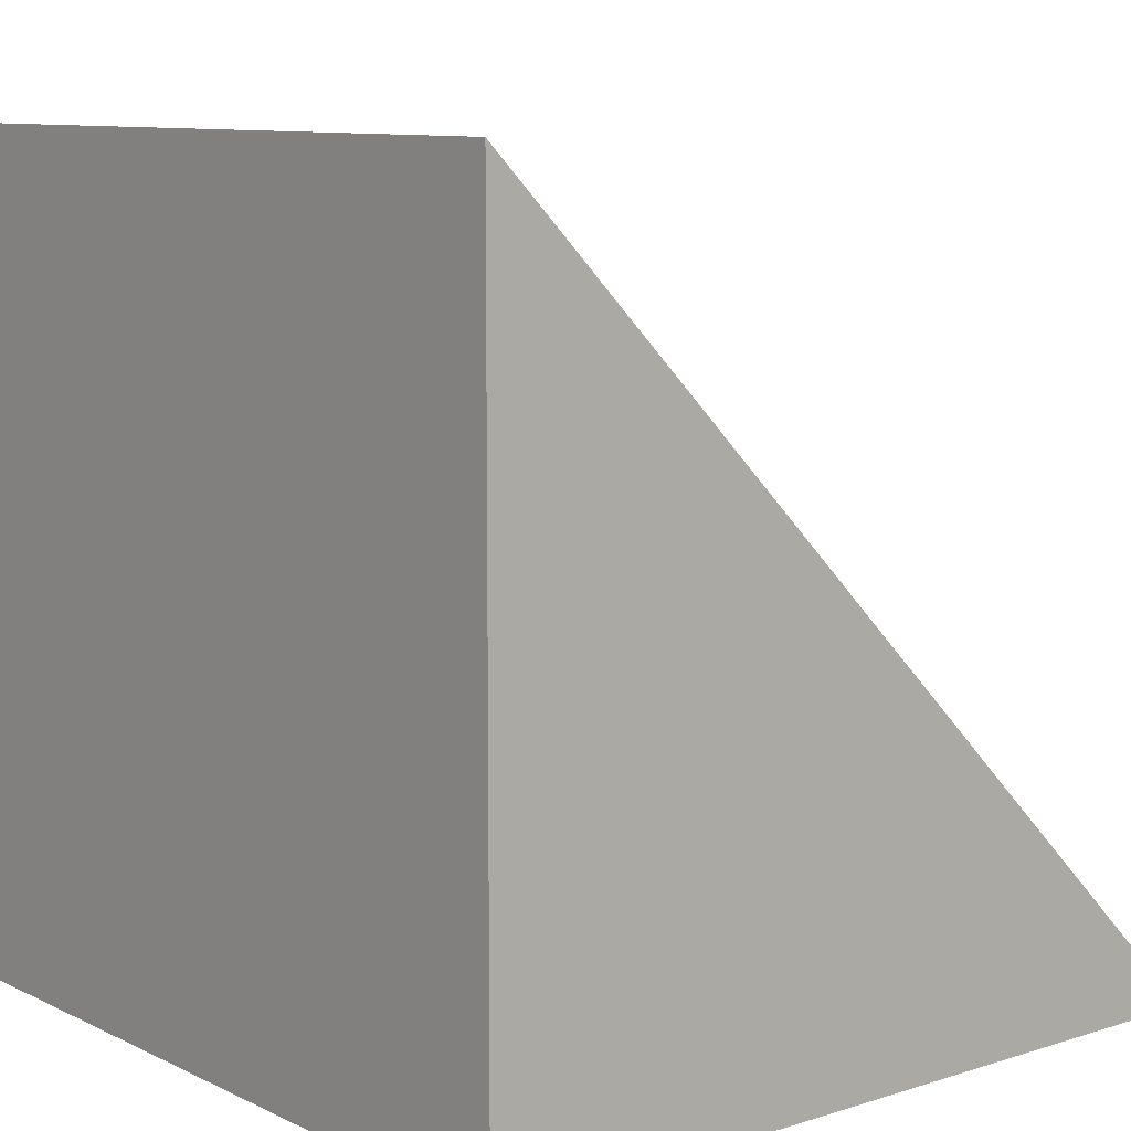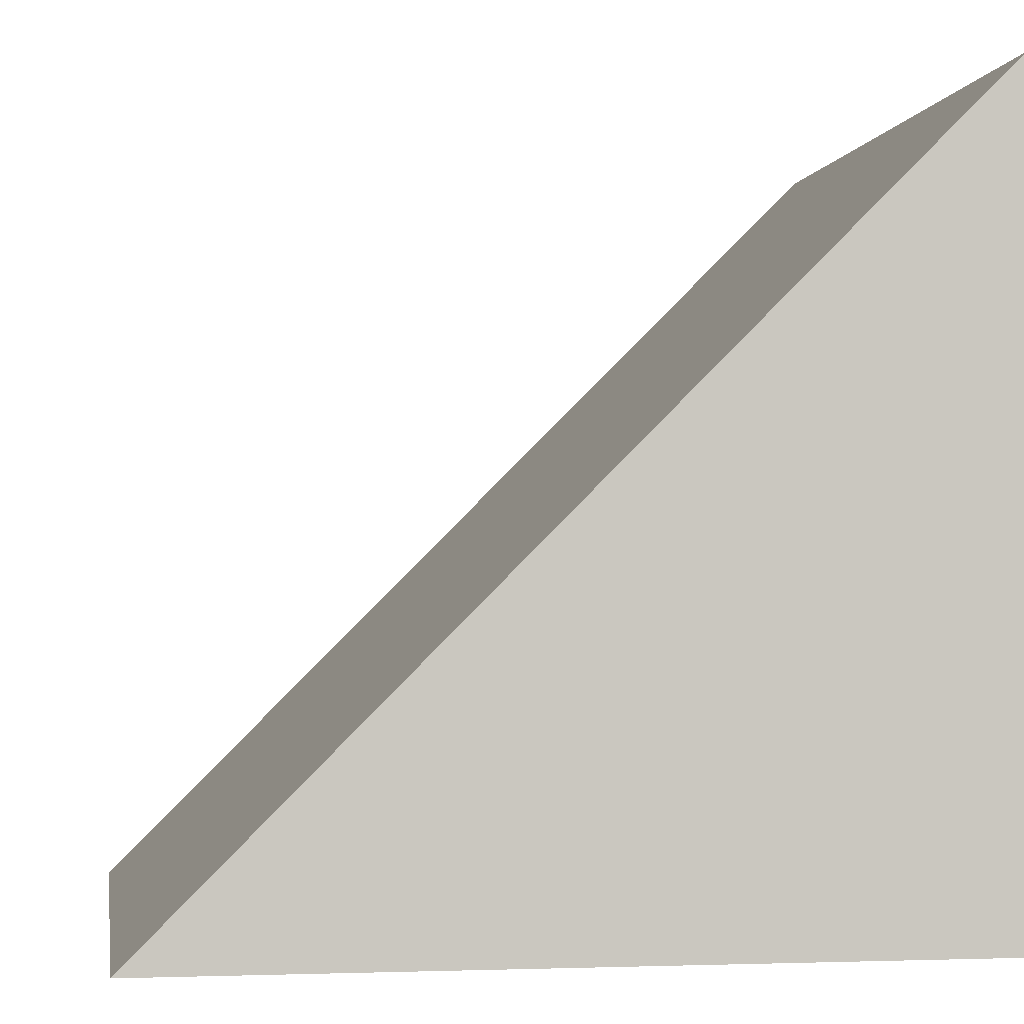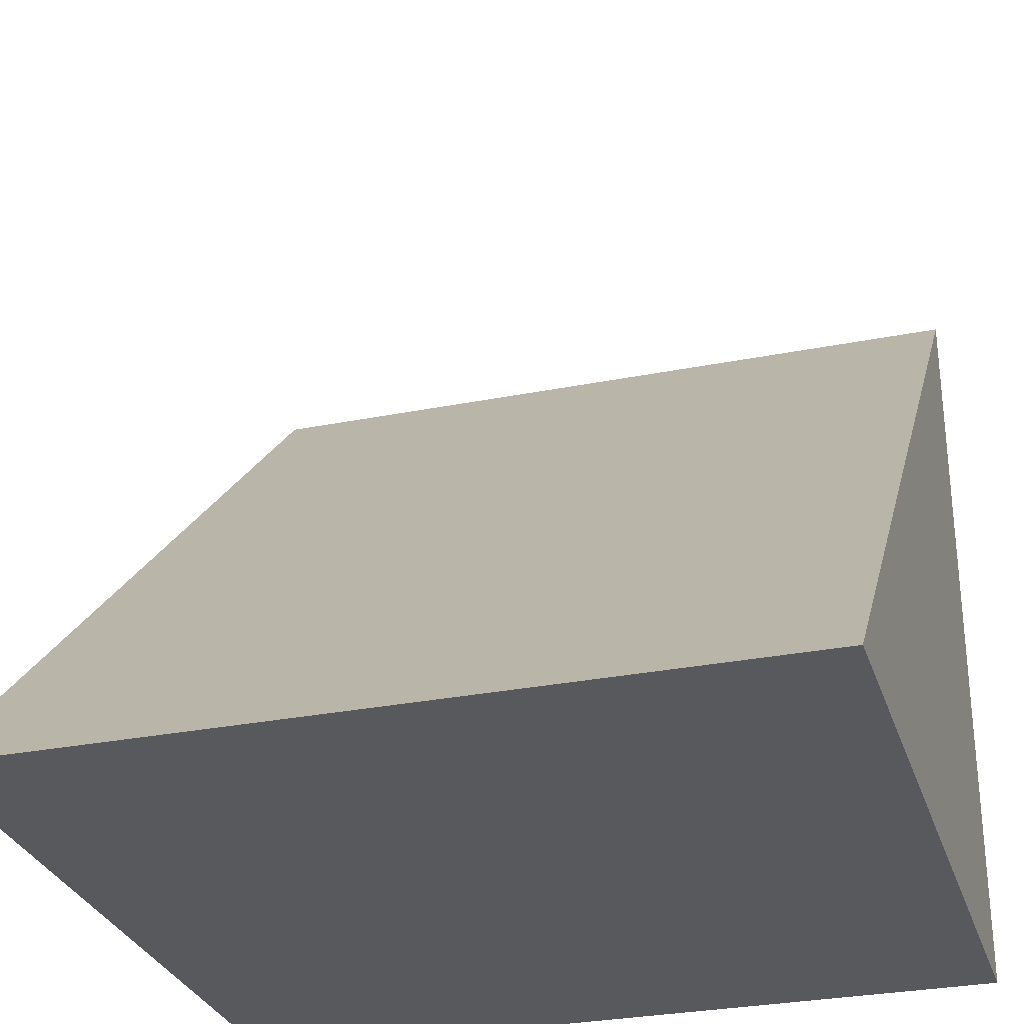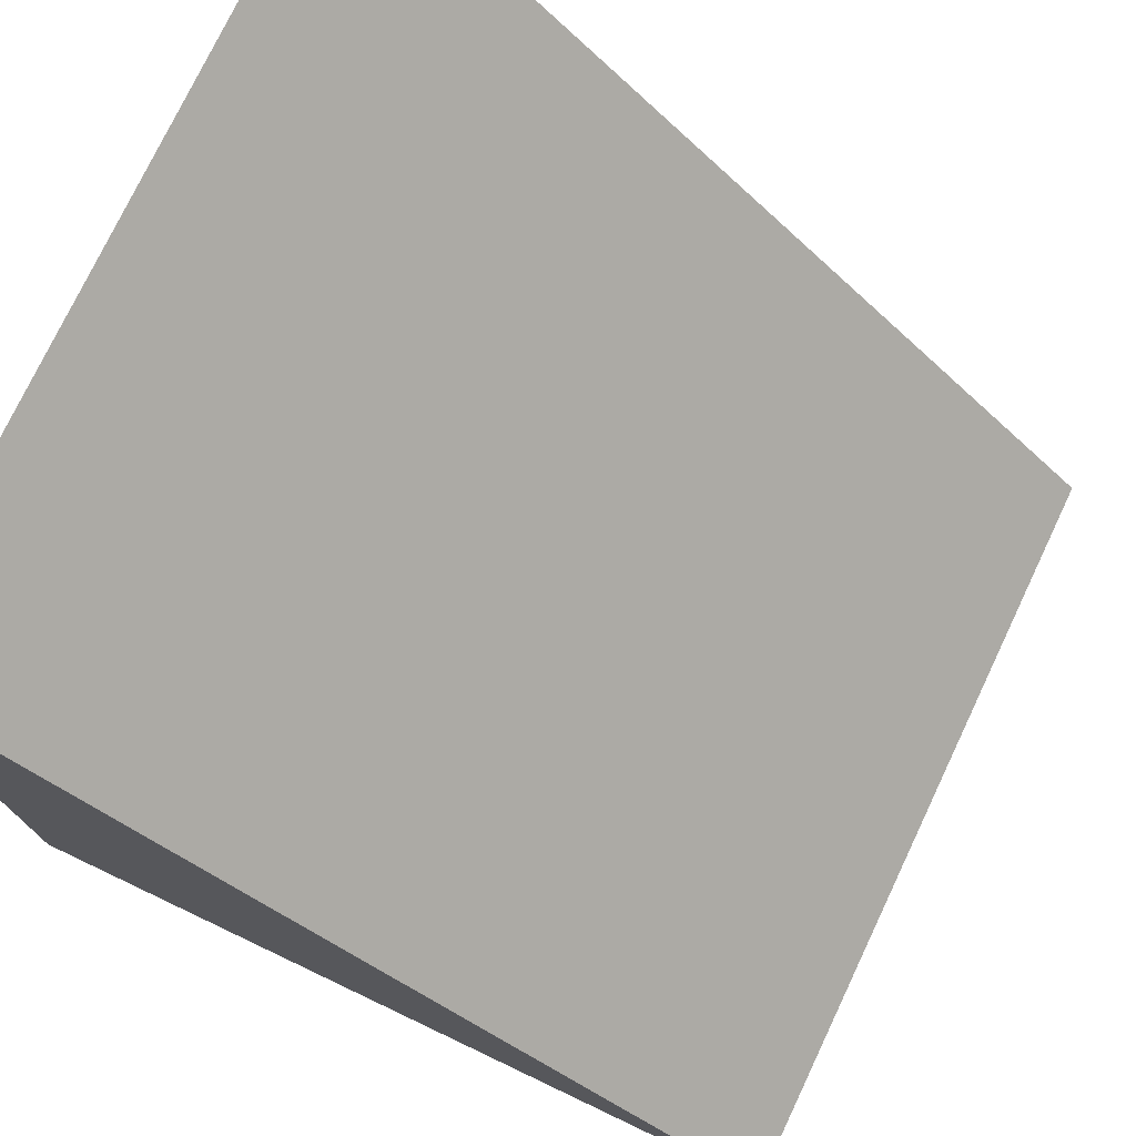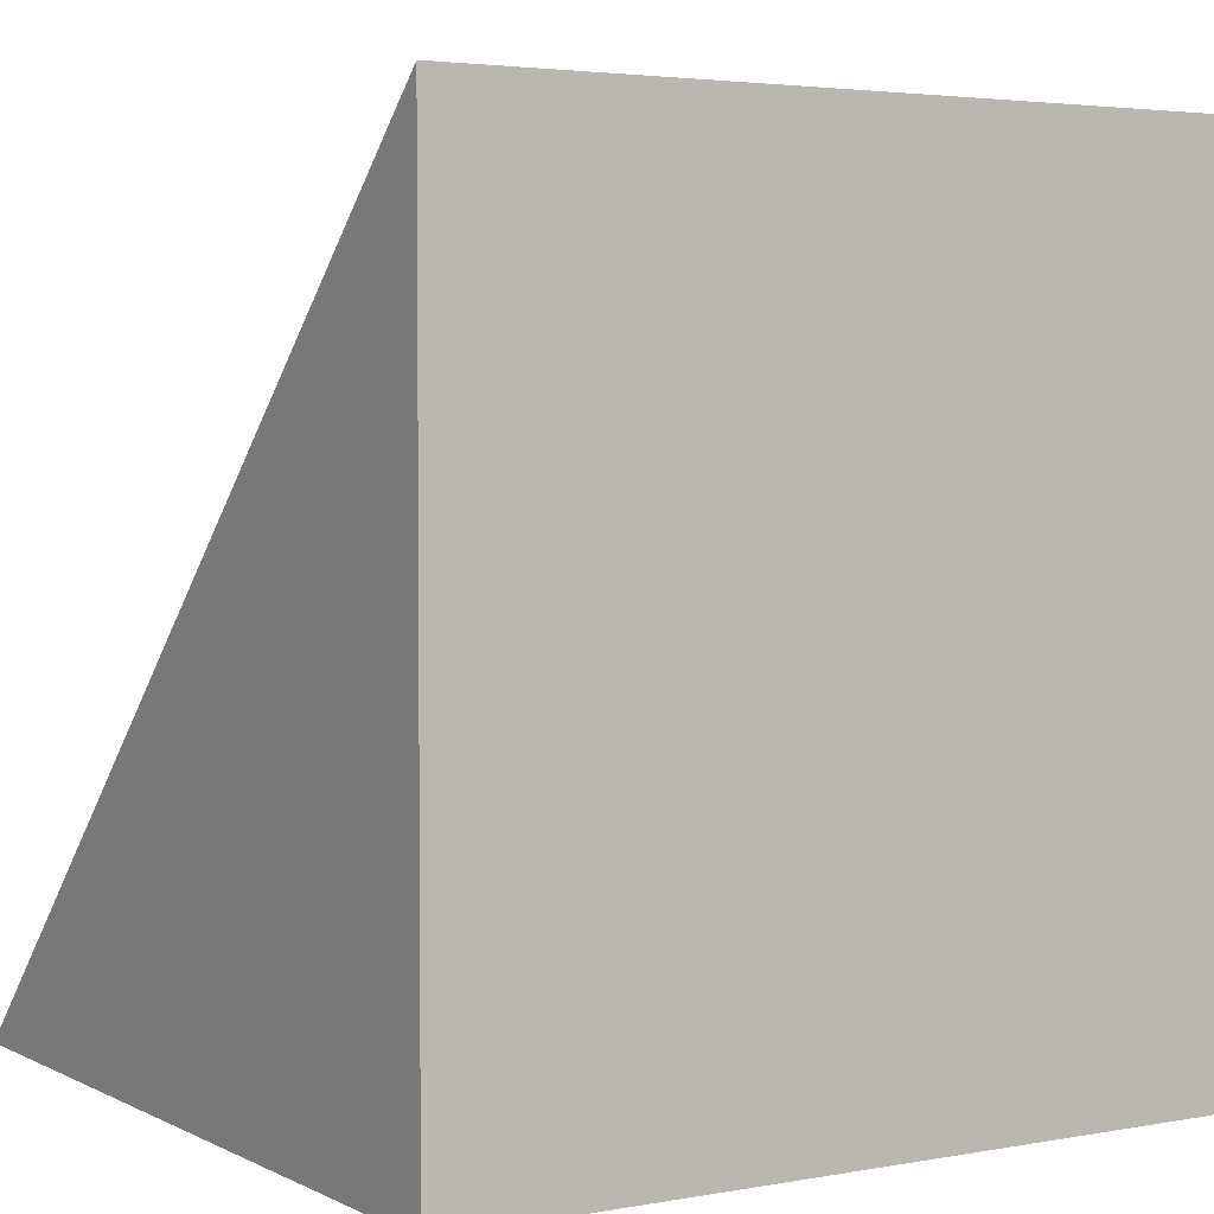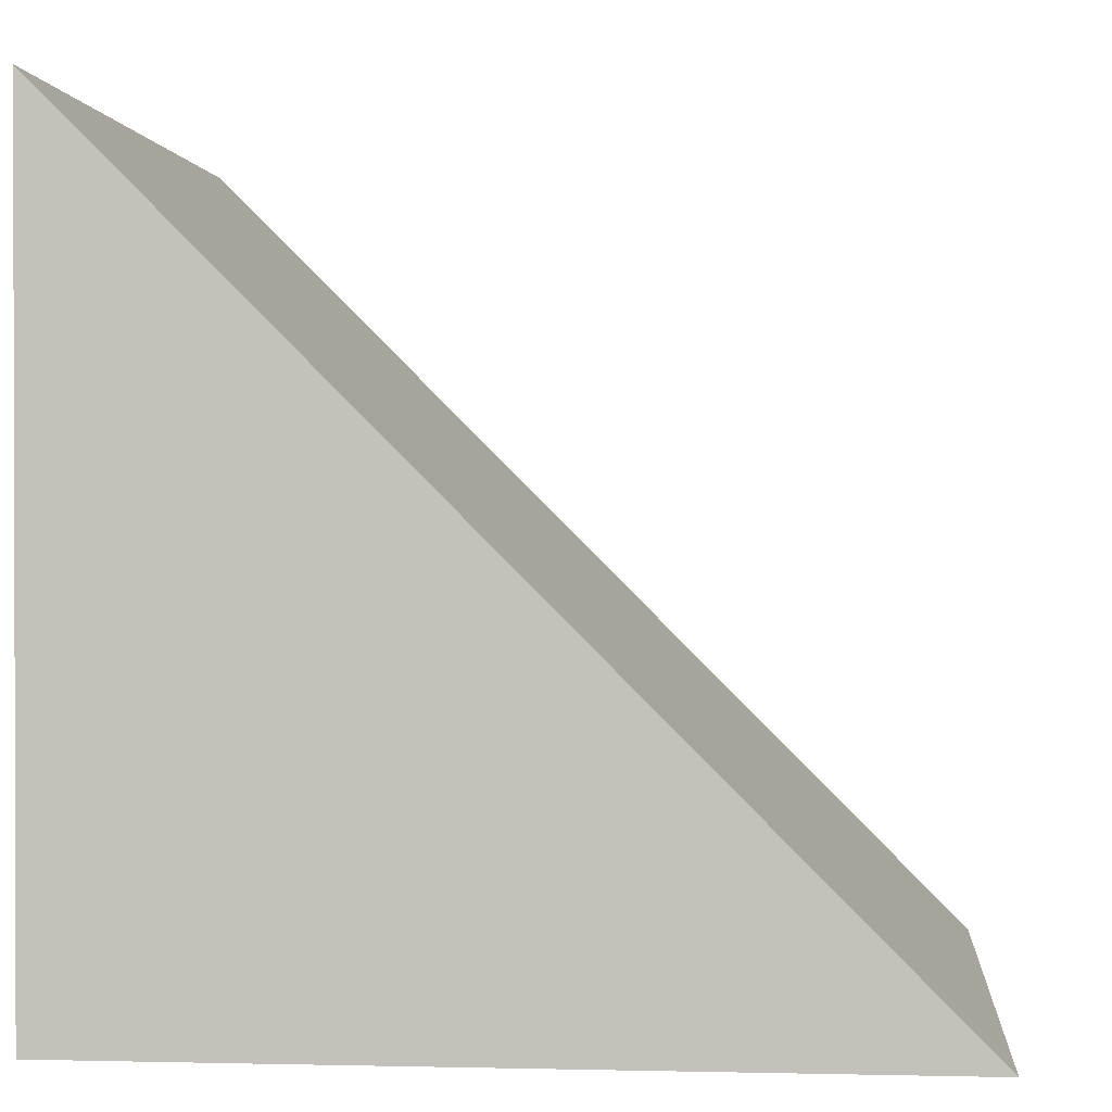
<metadata>
{"format":"obj","ext":"obj","renderer":"f3d","projection":"perspective","resolution":1024,"background":"white","views":[{"elev":9.6,"azim":-129.3,"up":"+Y"},{"elev":-1.4,"azim":-98.7,"up":"+Z"},{"elev":-29.6,"azim":16.4,"up":"+Y"},{"elev":75.6,"azim":115.4,"up":"+Z"},{"elev":3.5,"azim":-32.0,"up":"+Z"},{"elev":0.9,"azim":-84.7,"up":"+Y"}]}
</metadata>
<code>
g Slant
v 0.5 -0.5 -0.5
v 0.5 -0.5 0.5
v -0.5 -0.5 0.5
v -0.5 -0.5 -0.5
v 0.5 0.5 -0.5
v -0.5 0.5 -0.5
f 1 2 3 4
f 1 5 2
f 3 6 4
f 5 1 4 6
f 2 5 6 3

</code>
